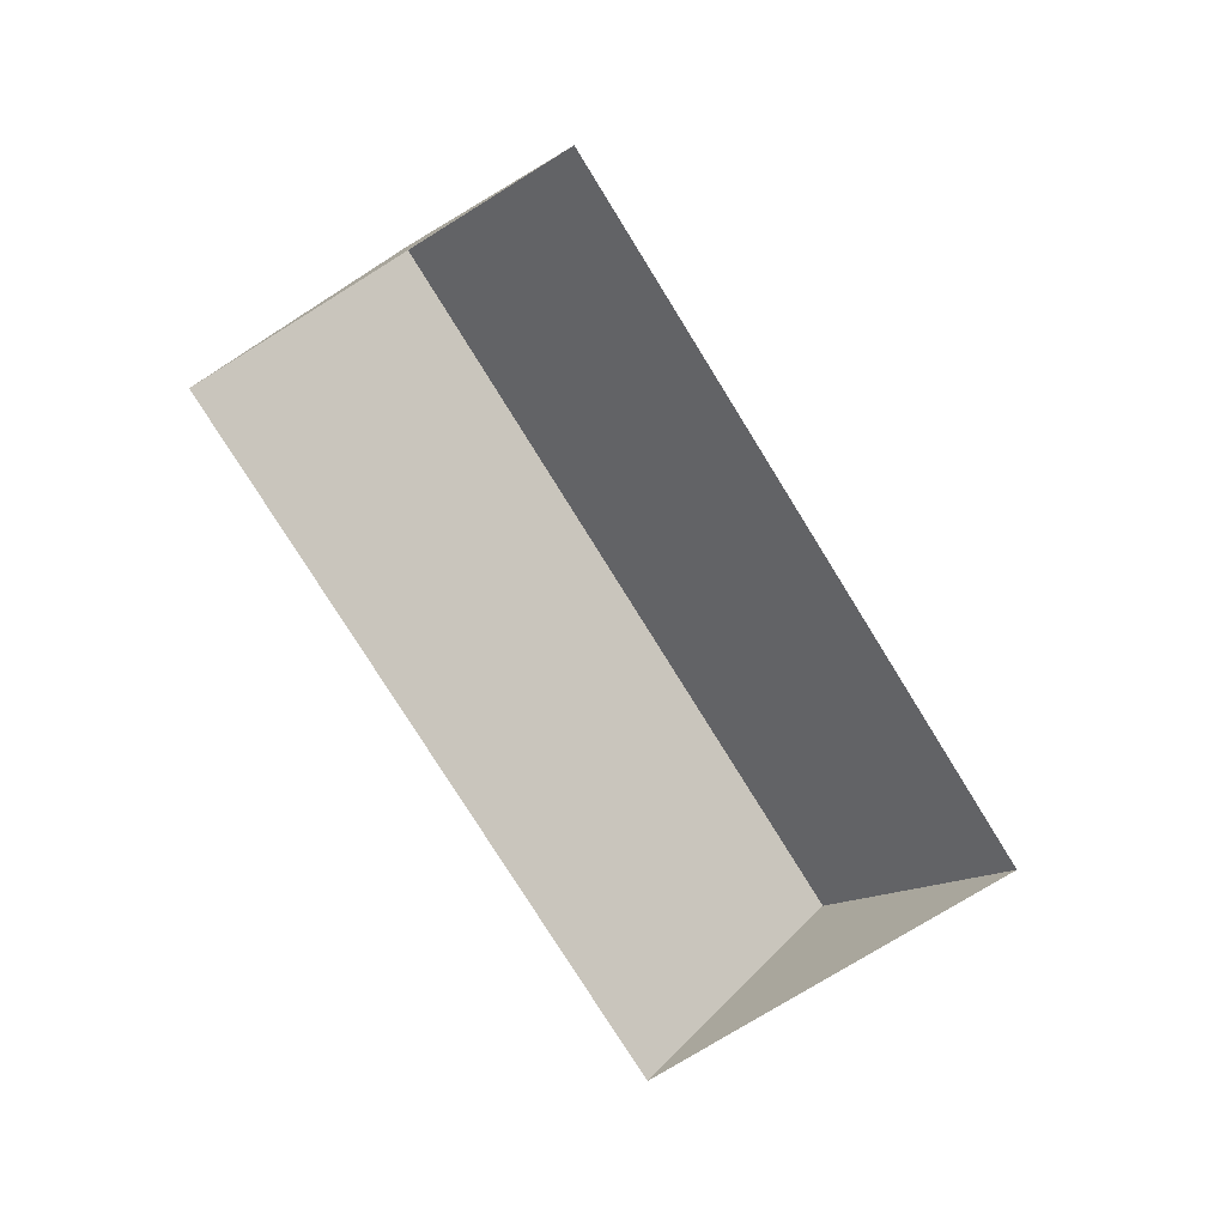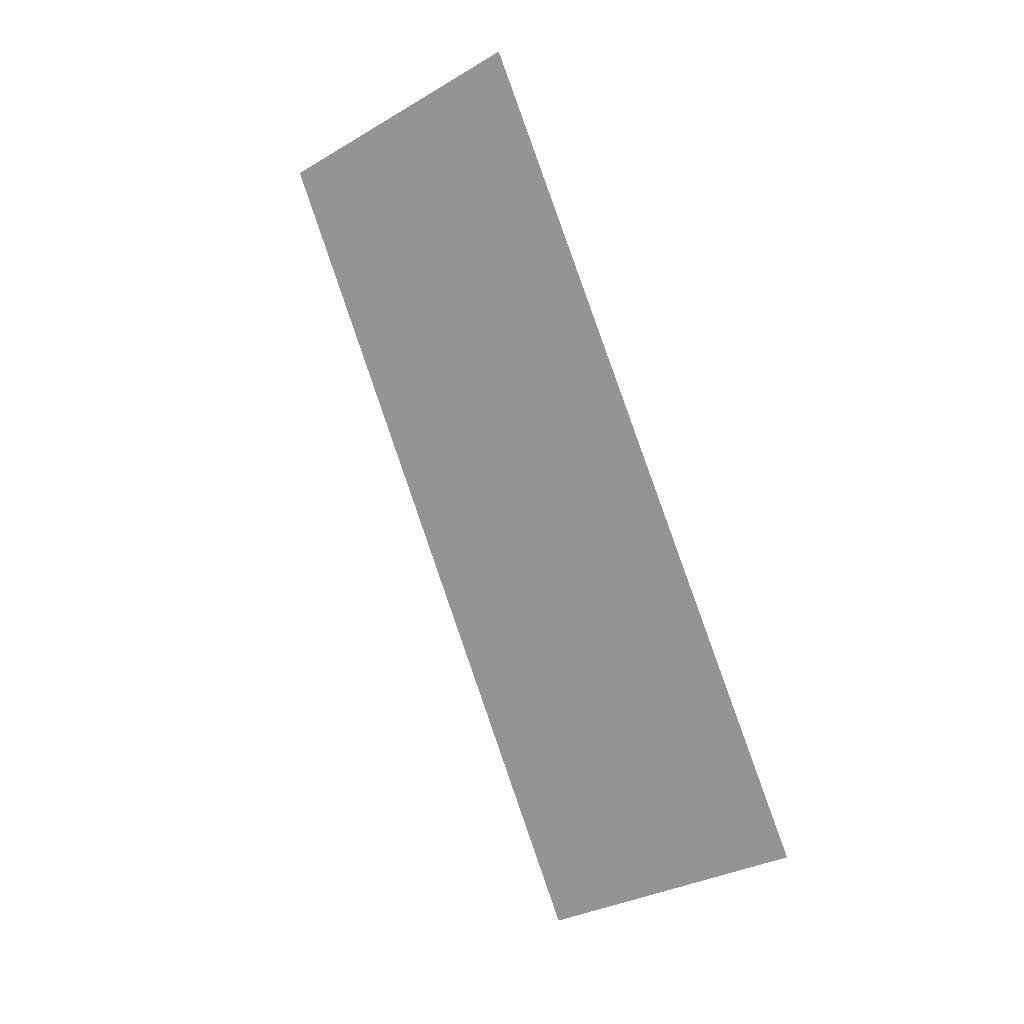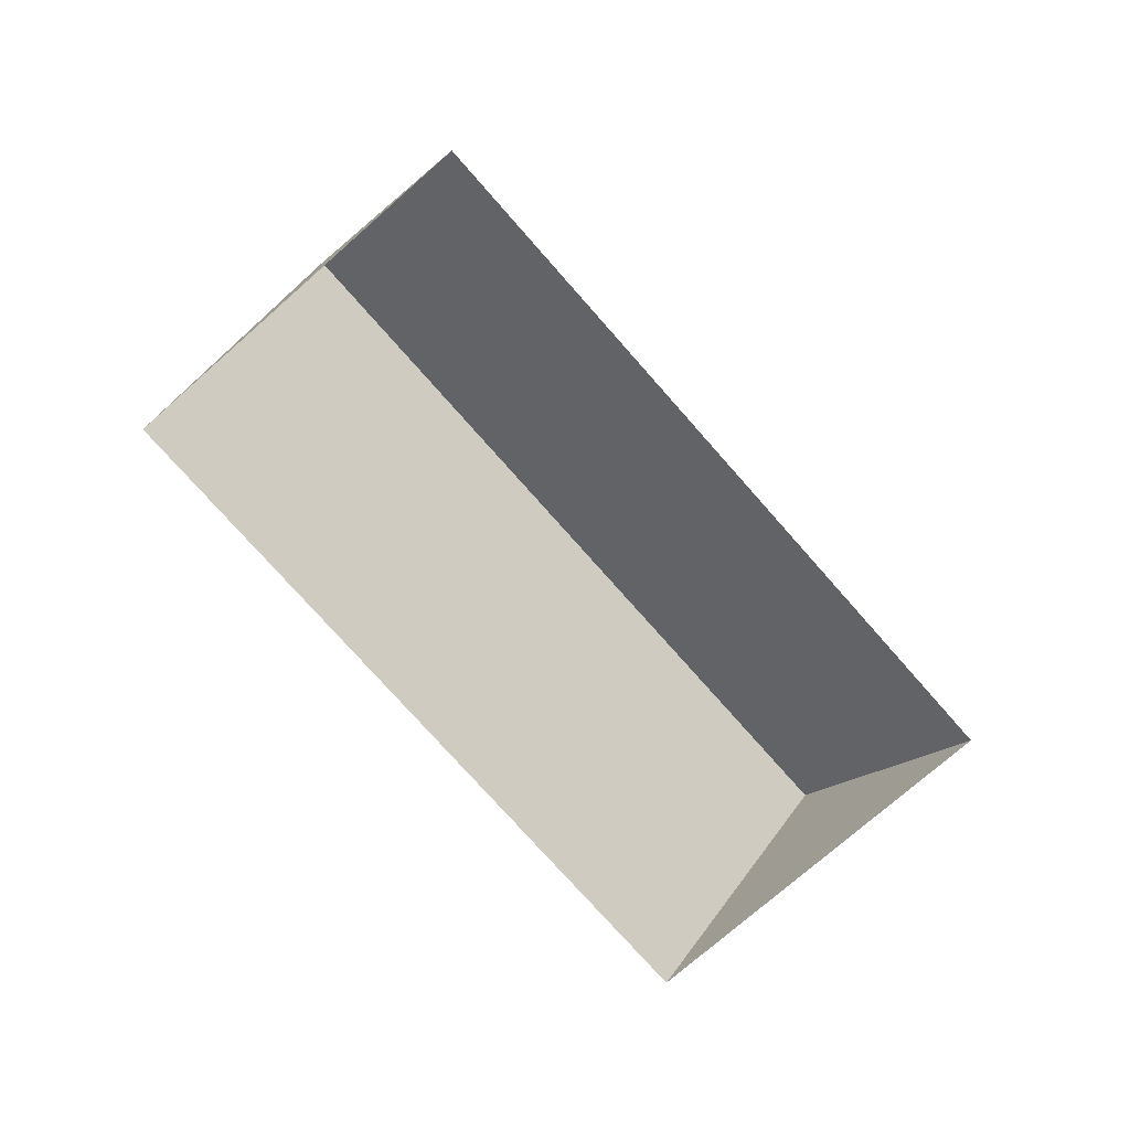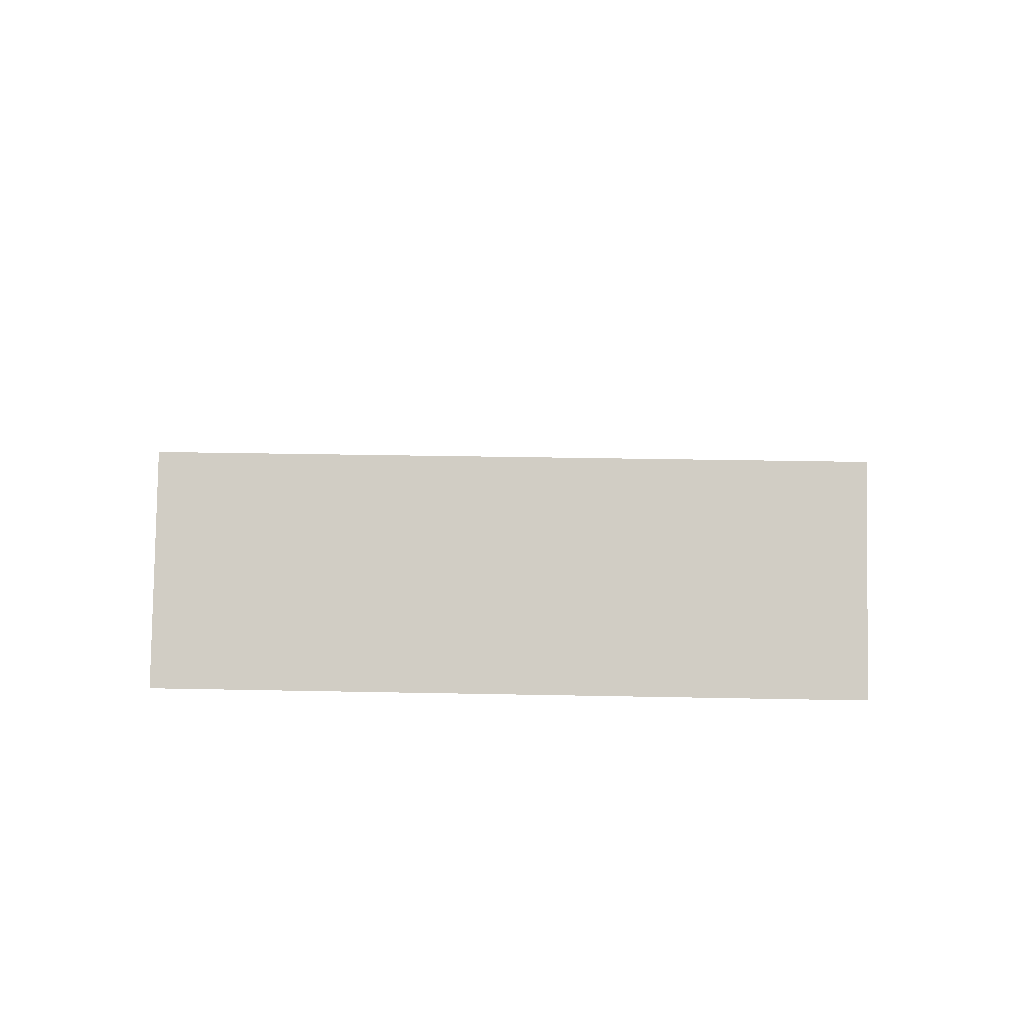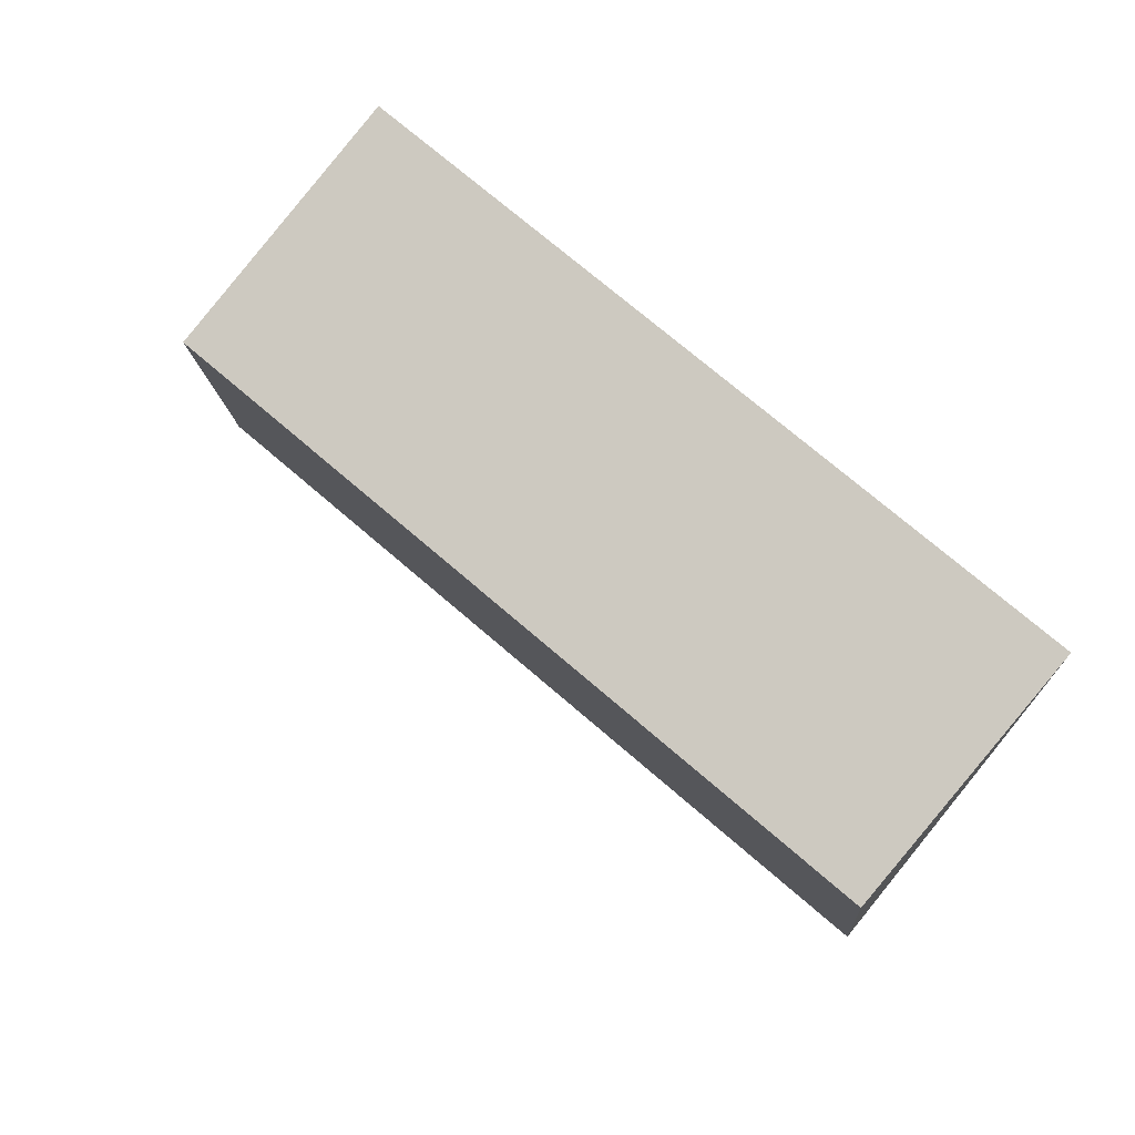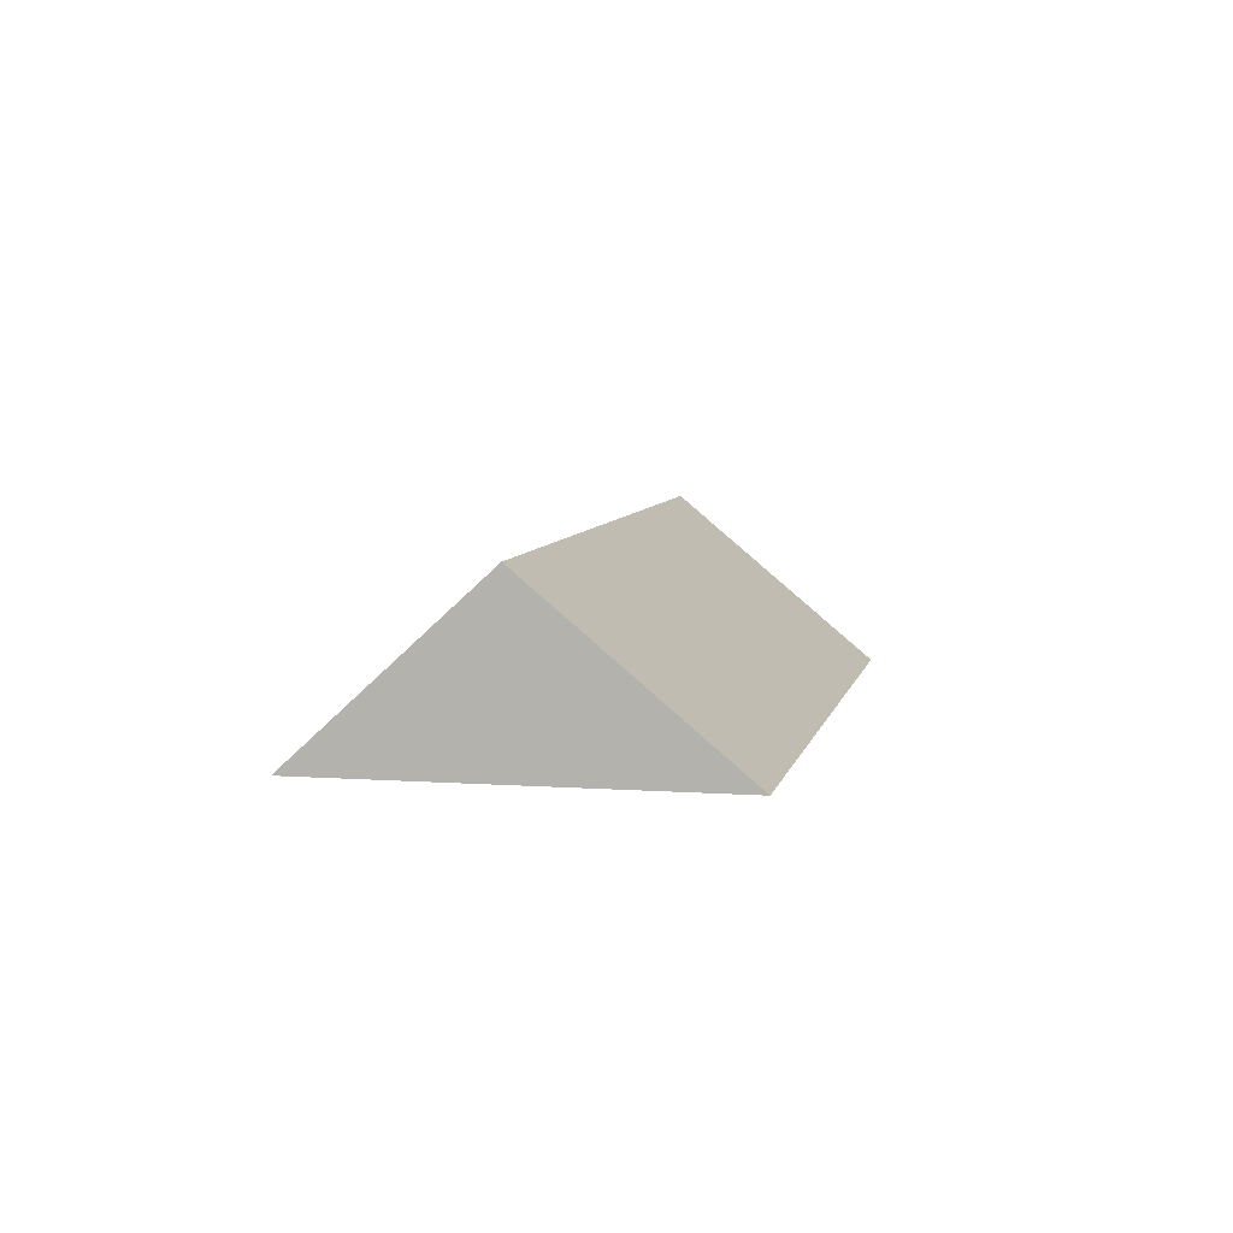
<metadata>
{"format":"obj","ext":"obj","renderer":"f3d","projection":"perspective","resolution":1024,"background":"white","views":[{"elev":-76.8,"azim":94.3,"up":"+Y"},{"elev":55.1,"azim":-111.8,"up":"+Z"},{"elev":-75.0,"azim":103.9,"up":"+Y"},{"elev":40.4,"azim":153.9,"up":"+Y"},{"elev":27.3,"azim":-148.4,"up":"+Z"},{"elev":6.8,"azim":-105.6,"up":"+Y"}]}
</metadata>
<code>
o BK39_500_018028_0063_roof
v 55.63 145 -231.1
v 90.76 75 -298.8
v 16.88 75 -156.3
v 330.4 144.8 -88.42
v 291.8 75 -13.85
v 365.5 75 -156
v 90.76 0 -298.8
v 16.88 0 -156.3
v 291.8 0 -13.85
v 365.5 0 -156
f 5 3 1 4
f 1 2 6 4
f 6 4 5
f 3 1 2

</code>
